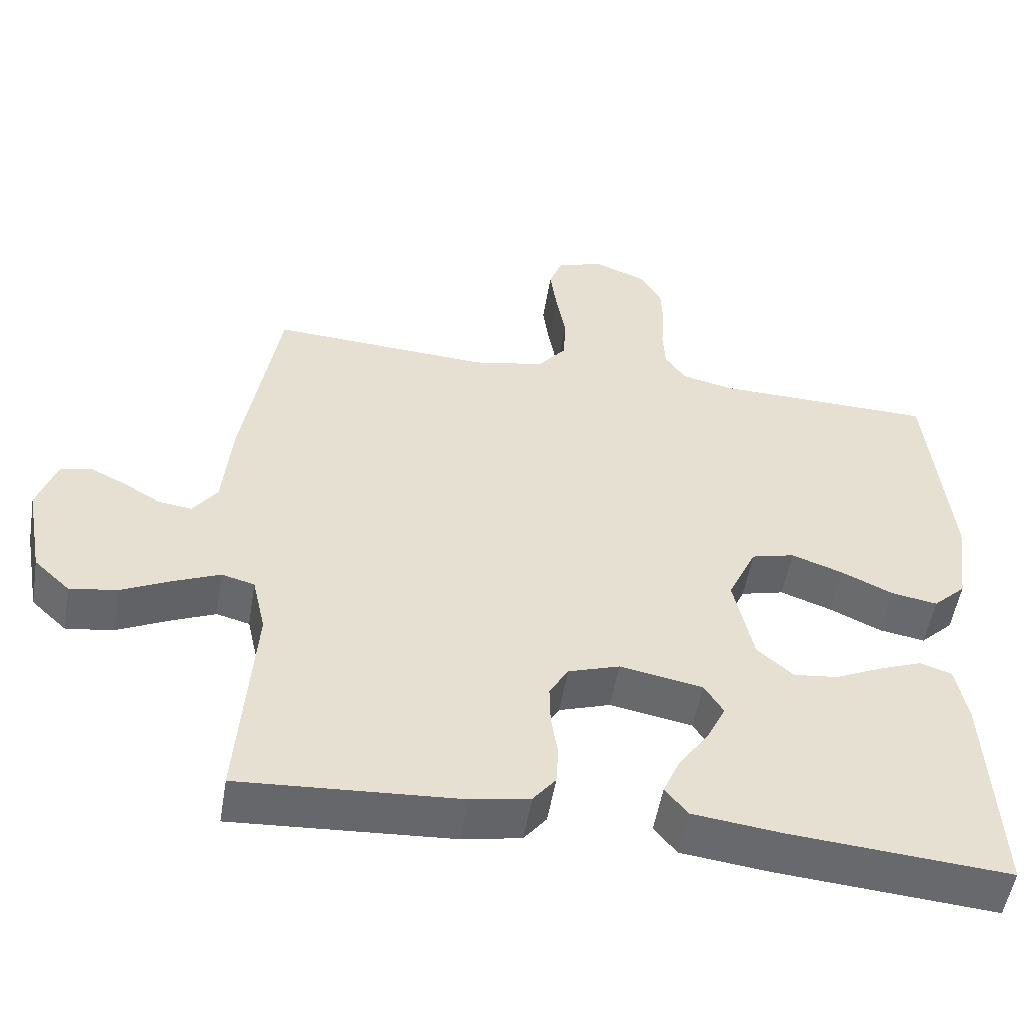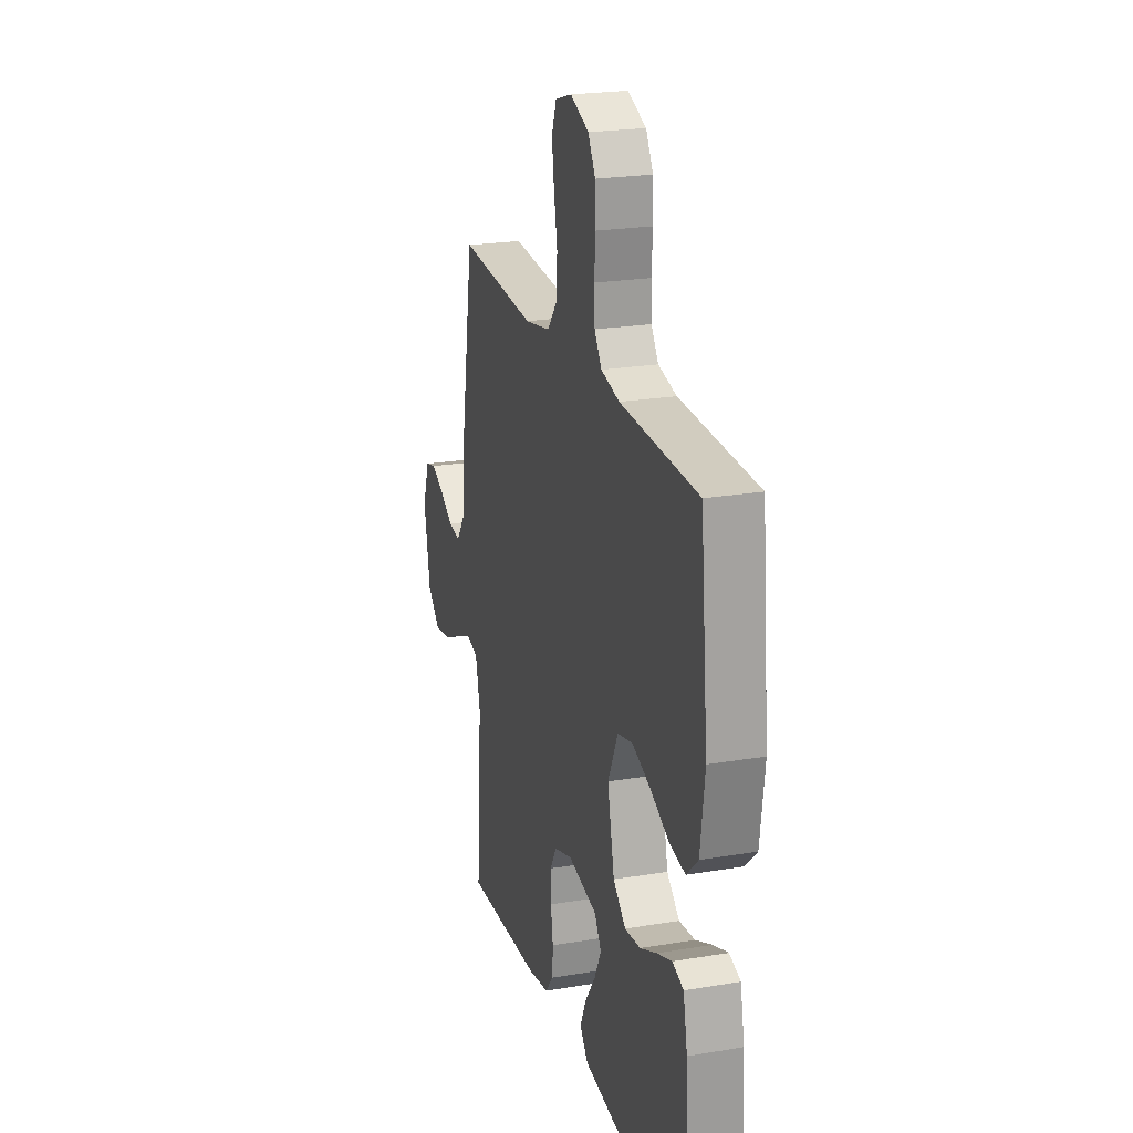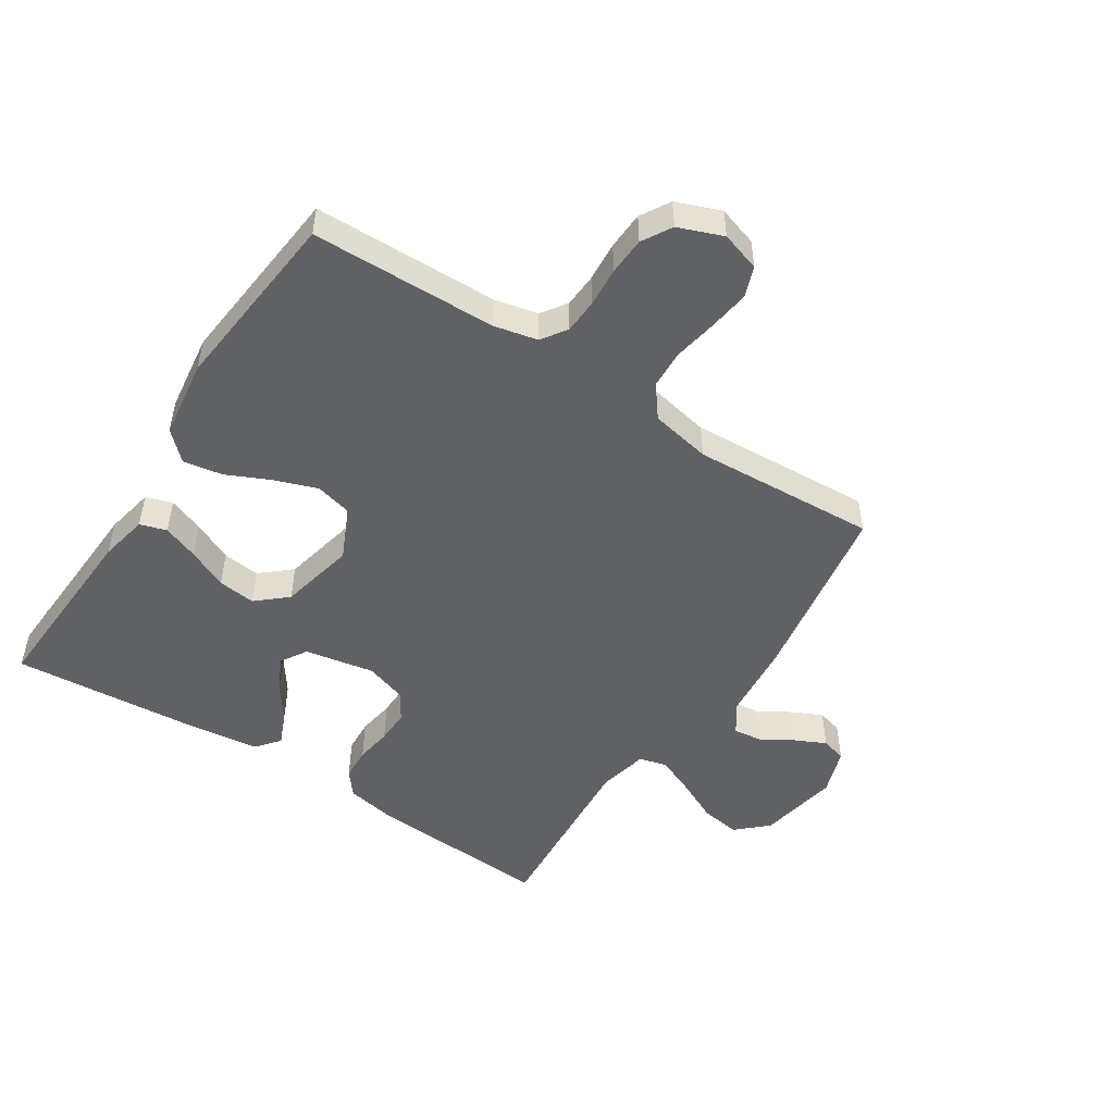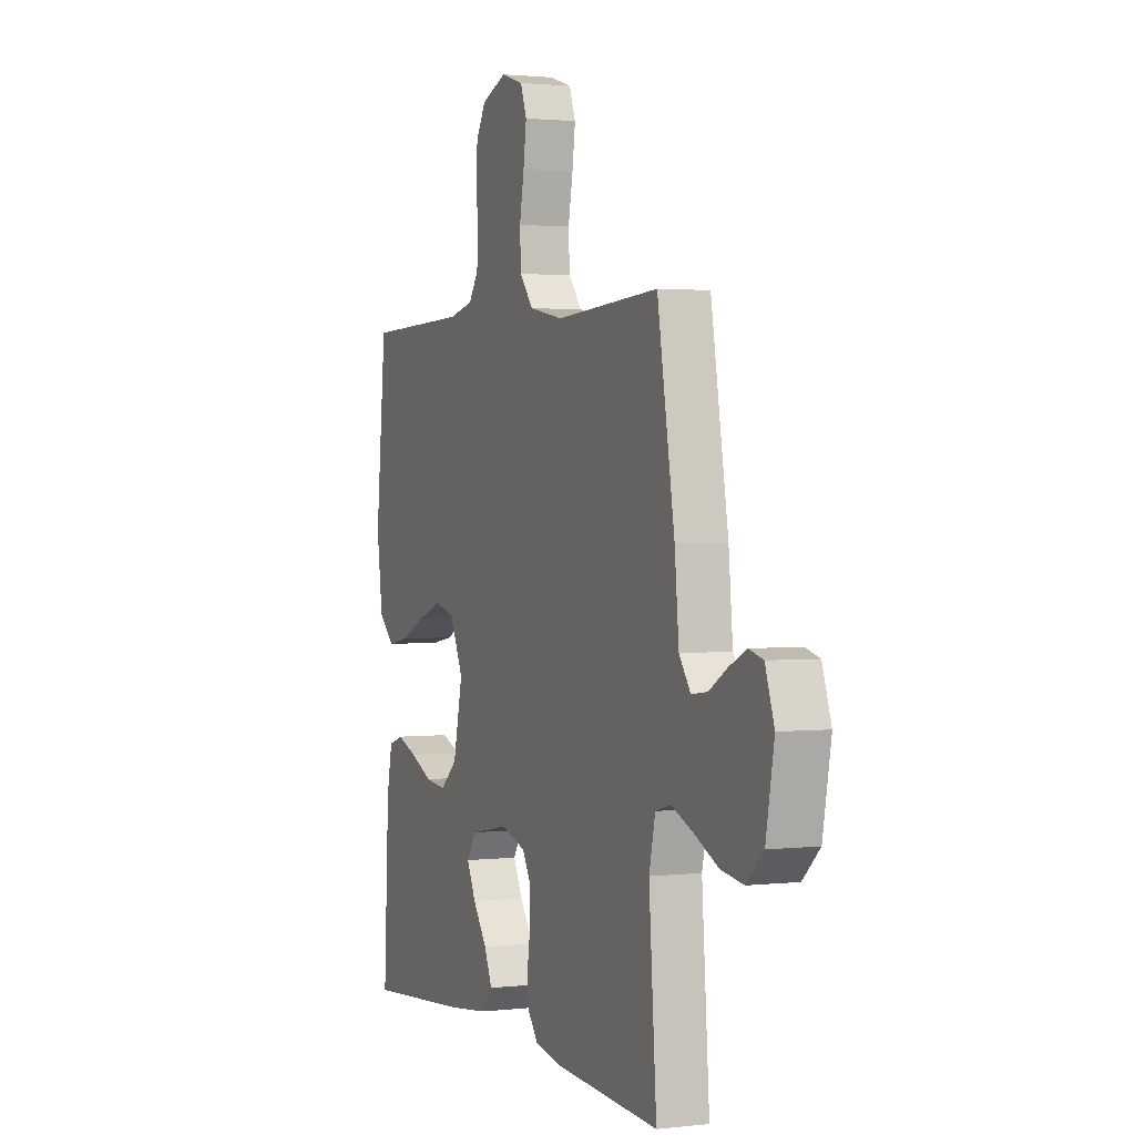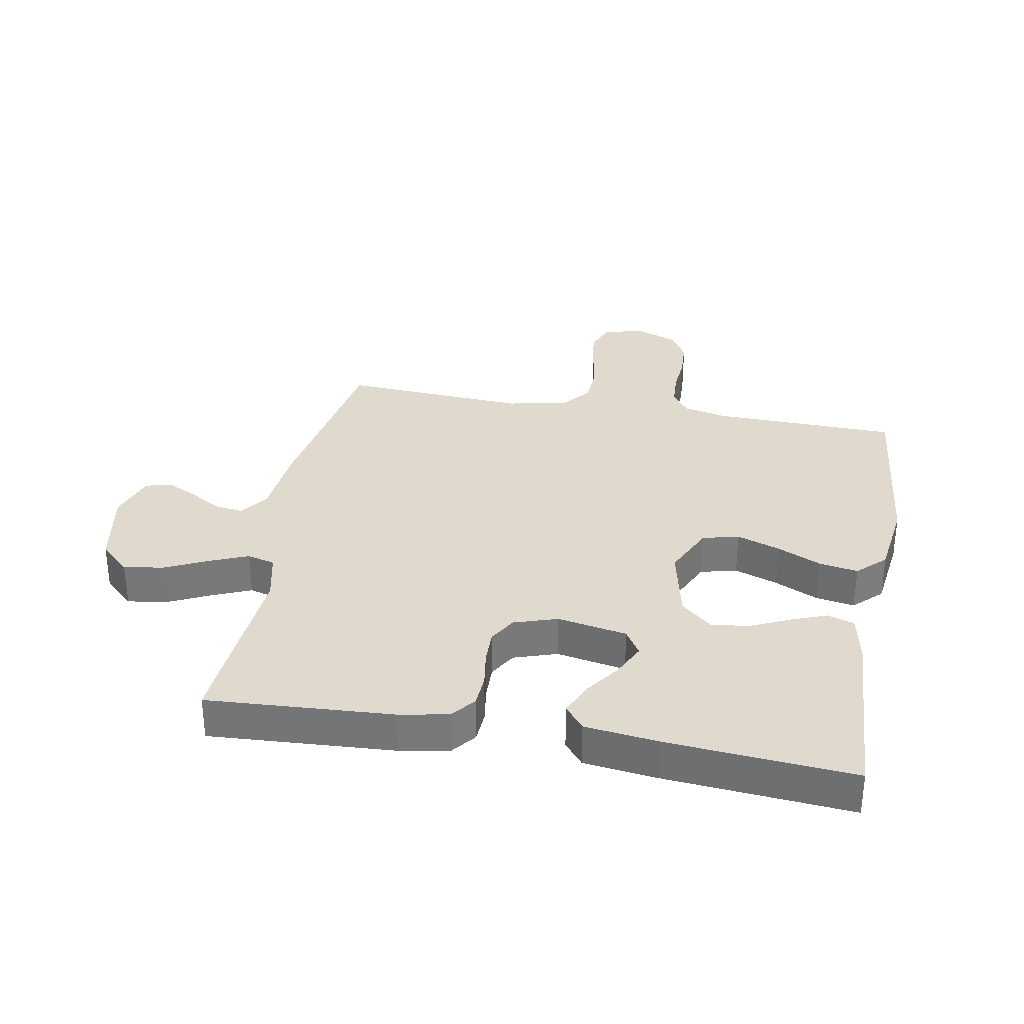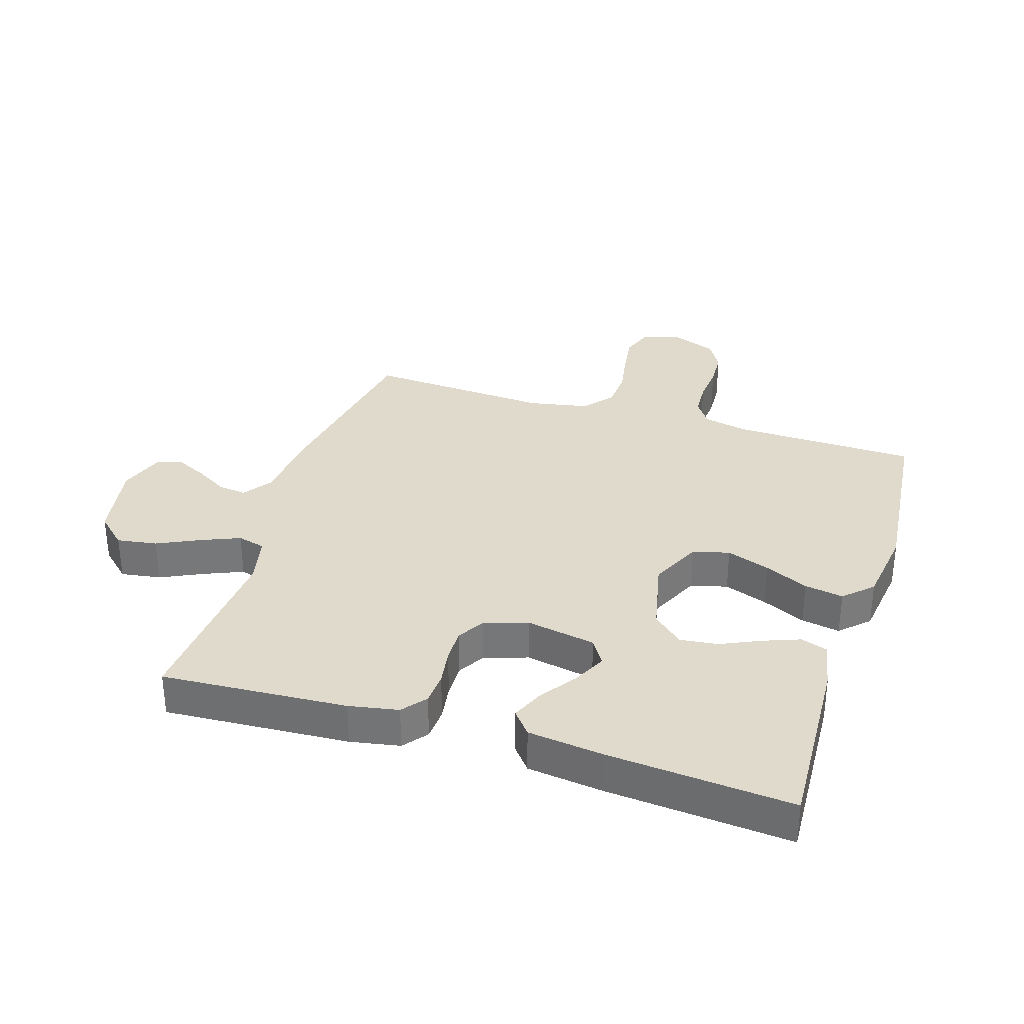
<metadata>
{"format":"obj","ext":"obj","renderer":"f3d","projection":"perspective","resolution":1024,"background":"white","views":[{"elev":-52.5,"azim":170.6,"up":"+Z"},{"elev":22.7,"azim":-106.1,"up":"+Z"},{"elev":-50.0,"azim":-33.1,"up":"+Y"},{"elev":1.6,"azim":67.4,"up":"+Z"},{"elev":32.6,"azim":-169.7,"up":"+Y"},{"elev":33.0,"azim":-162.5,"up":"+Y"}]}
</metadata>
<code>
v -0.5 0.07 0.5
v -0.2 0.07 0.507
v -0.129 0.07 0.523
v -0.101 0.07 0.564
v -0.098 0.07 0.62
v -0.103 0.07 0.684
v -0.1 0.07 0.745
v -0.072 0.07 0.793
v 0 0.07 0.821
v 0.064 0.07 0.801
v 0.082 0.07 0.752
v 0.073 0.07 0.686
v 0.06 0.07 0.614
v 0.063 0.07 0.549
v 0.102 0.07 0.501
v 0.2 0.07 0.482
v 0.5 0.07 0.5
v 0.55 0.07 0.2
v 0.562 0.07 0.072
v 0.595 0.07 0.026
v 0.641 0.07 0.032
v 0.693 0.07 0.063
v 0.743 0.07 0.087
v 0.784 0.07 0.076
v 0.81 0.07 0
v 0.786 0.07 -0.131
v 0.737 0.07 -0.177
v 0.672 0.07 -0.167
v 0.603 0.07 -0.134
v 0.541 0.07 -0.108
v 0.496 0.07 -0.12
v 0.478 0.07 -0.2
v 0.5 0.07 -0.5
v 0.2 0.07 -0.482
v 0.12 0.07 -0.467
v 0.089 0.07 -0.428
v 0.086 0.07 -0.375
v 0.095 0.07 -0.316
v 0.096 0.07 -0.261
v 0.07 0.07 -0.217
v 0 0.07 -0.194
v -0.113 0.07 -0.215
v -0.139 0.07 -0.257
v -0.113 0.07 -0.311
v -0.072 0.07 -0.369
v -0.049 0.07 -0.422
v -0.08 0.07 -0.46
v -0.2 0.07 -0.475
v -0.5 0.07 -0.5
v -0.485 0.07 -0.2
v -0.469 0.07 -0.121
v -0.426 0.07 -0.107
v -0.368 0.07 -0.129
v -0.303 0.07 -0.159
v -0.242 0.07 -0.166
v -0.193 0.07 -0.123
v -0.166 0.07 0
v -0.205 0.07 0.084
v -0.264 0.07 0.099
v -0.334 0.07 0.074
v -0.405 0.07 0.041
v -0.468 0.07 0.03
v -0.513 0.07 0.073
v -0.53 0.07 0.2
v -0.5 0 0.5
v -0.2 0 0.507
v -0.129 0 0.523
v -0.101 0 0.564
v -0.098 0 0.62
v -0.103 0 0.684
v -0.1 0 0.745
v -0.072 0 0.793
v 0 0 0.821
v 0.064 0 0.801
v 0.082 0 0.752
v 0.073 0 0.686
v 0.06 0 0.614
v 0.063 0 0.549
v 0.102 0 0.501
v 0.2 0 0.482
v 0.5 0 0.5
v 0.55 0 0.2
v 0.562 0 0.072
v 0.595 0 0.026
v 0.641 0 0.032
v 0.693 0 0.063
v 0.743 0 0.087
v 0.784 0 0.076
v 0.81 0 0
v 0.786 0 -0.131
v 0.737 0 -0.177
v 0.672 0 -0.167
v 0.603 0 -0.134
v 0.541 0 -0.108
v 0.496 0 -0.12
v 0.478 0 -0.2
v 0.5 0 -0.5
v 0.2 0 -0.482
v 0.12 0 -0.467
v 0.089 0 -0.428
v 0.086 0 -0.375
v 0.095 0 -0.316
v 0.096 0 -0.261
v 0.07 0 -0.217
v 0 0 -0.194
v -0.113 0 -0.215
v -0.139 0 -0.257
v -0.113 0 -0.311
v -0.072 0 -0.369
v -0.049 0 -0.422
v -0.08 0 -0.46
v -0.2 0 -0.475
v -0.5 0 -0.5
v -0.485 0 -0.2
v -0.469 0 -0.121
v -0.426 0 -0.107
v -0.368 0 -0.129
v -0.303 0 -0.159
v -0.242 0 -0.166
v -0.193 0 -0.123
v -0.166 0 0
v -0.205 0 0.084
v -0.264 0 0.099
v -0.334 0 0.074
v -0.405 0 0.041
v -0.468 0 0.03
v -0.513 0 0.073
v -0.53 0 0.2
f 63 64 1 2
f 60 61 62 63
f 59 60 63 2
f 58 59 2 3
f 57 58 3 4
f 51 52 53 54
f 49 50 51 54
f 49 54 55
f 48 49 55 56
f 44 45 46 47
f 43 44 47 48
f 35 36 37 38
f 35 38 39
f 32 33 34 35
f 31 32 35 39
f 26 27 28 29
f 26 29 30
f 25 26 30
f 24 25 30 31
f 21 22 23 24
f 16 17 18 19
f 15 16 19 20
f 10 11 12 13
f 8 9 10 13
f 8 13 14
f 5 6 7 8
f 4 5 8 14
f 57 4 14 15
f 43 48 56 57
f 42 43 57 15
f 24 31 39 40
f 21 24 40 41
f 20 21 41 42
f 15 20 42
f 66 65 128 127
f 127 126 125 124
f 66 127 124 123
f 67 66 123 122
f 68 67 122 121
f 118 117 116 115
f 118 115 114 113
f 119 118 113
f 120 119 113 112
f 111 110 109 108
f 112 111 108 107
f 102 101 100 99
f 103 102 99
f 99 98 97 96
f 103 99 96 95
f 93 92 91 90
f 94 93 90
f 94 90 89
f 95 94 89 88
f 88 87 86 85
f 83 82 81 80
f 84 83 80 79
f 77 76 75 74
f 77 74 73 72
f 78 77 72
f 72 71 70 69
f 78 72 69 68
f 79 78 68 121
f 121 120 112 107
f 79 121 107 106
f 104 103 95 88
f 105 104 88 85
f 106 105 85 84
f 106 84 79
f 1 65 66 2
f 2 66 67 3
f 3 67 68 4
f 4 68 69 5
f 5 69 70 6
f 6 70 71 7
f 7 71 72 8
f 8 72 73 9
f 9 73 74 10
f 10 74 75 11
f 11 75 76 12
f 12 76 77 13
f 13 77 78 14
f 14 78 79 15
f 15 79 80 16
f 16 80 81 17
f 17 81 82 18
f 18 82 83 19
f 19 83 84 20
f 20 84 85 21
f 21 85 86 22
f 22 86 87 23
f 23 87 88 24
f 24 88 89 25
f 25 89 90 26
f 26 90 91 27
f 27 91 92 28
f 28 92 93 29
f 29 93 94 30
f 30 94 95 31
f 31 95 96 32
f 32 96 97 33
f 33 97 98 34
f 34 98 99 35
f 35 99 100 36
f 36 100 101 37
f 37 101 102 38
f 38 102 103 39
f 39 103 104 40
f 40 104 105 41
f 41 105 106 42
f 42 106 107 43
f 43 107 108 44
f 44 108 109 45
f 45 109 110 46
f 46 110 111 47
f 47 111 112 48
f 48 112 113 49
f 49 113 114 50
f 50 114 115 51
f 51 115 116 52
f 52 116 117 53
f 53 117 118 54
f 54 118 119 55
f 55 119 120 56
f 56 120 121 57
f 57 121 122 58
f 58 122 123 59
f 59 123 124 60
f 60 124 125 61
f 61 125 126 62
f 62 126 127 63
f 63 127 128 64
f 64 128 65 1

</code>
